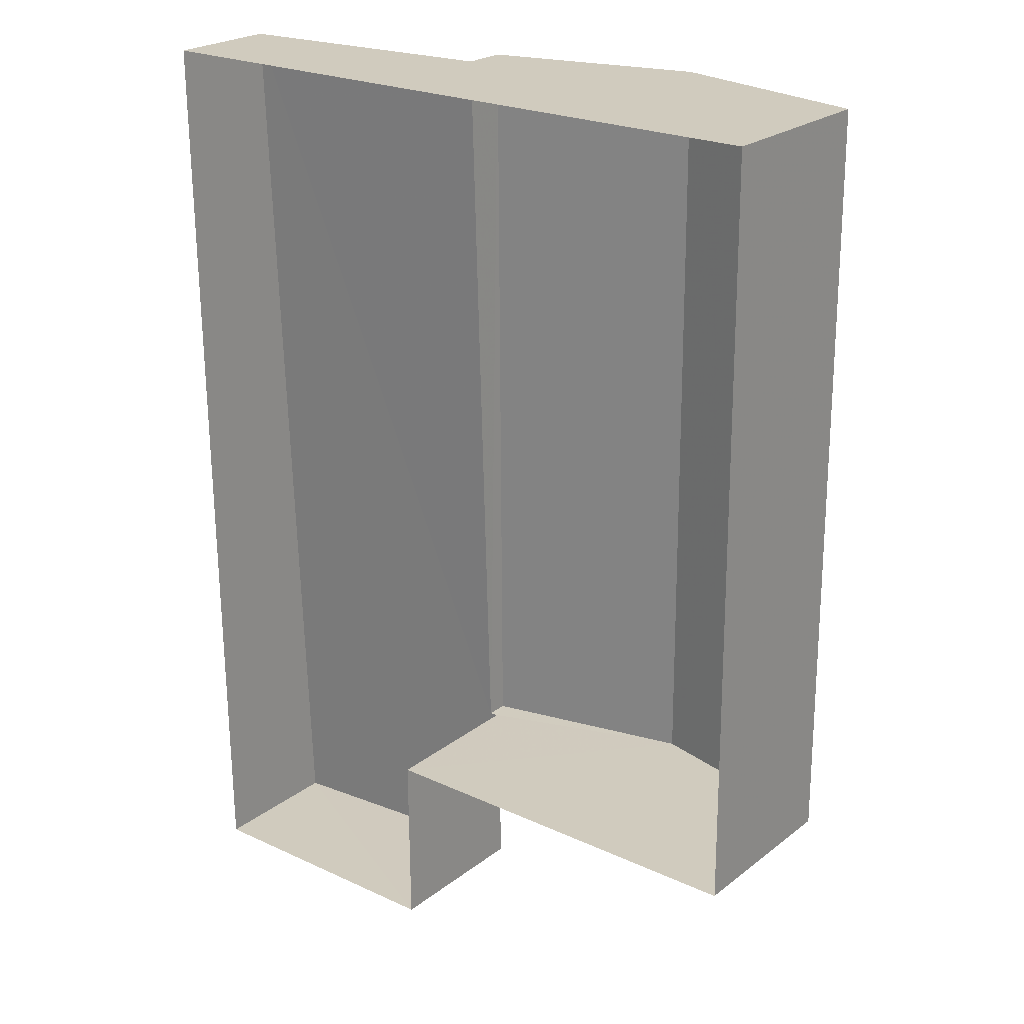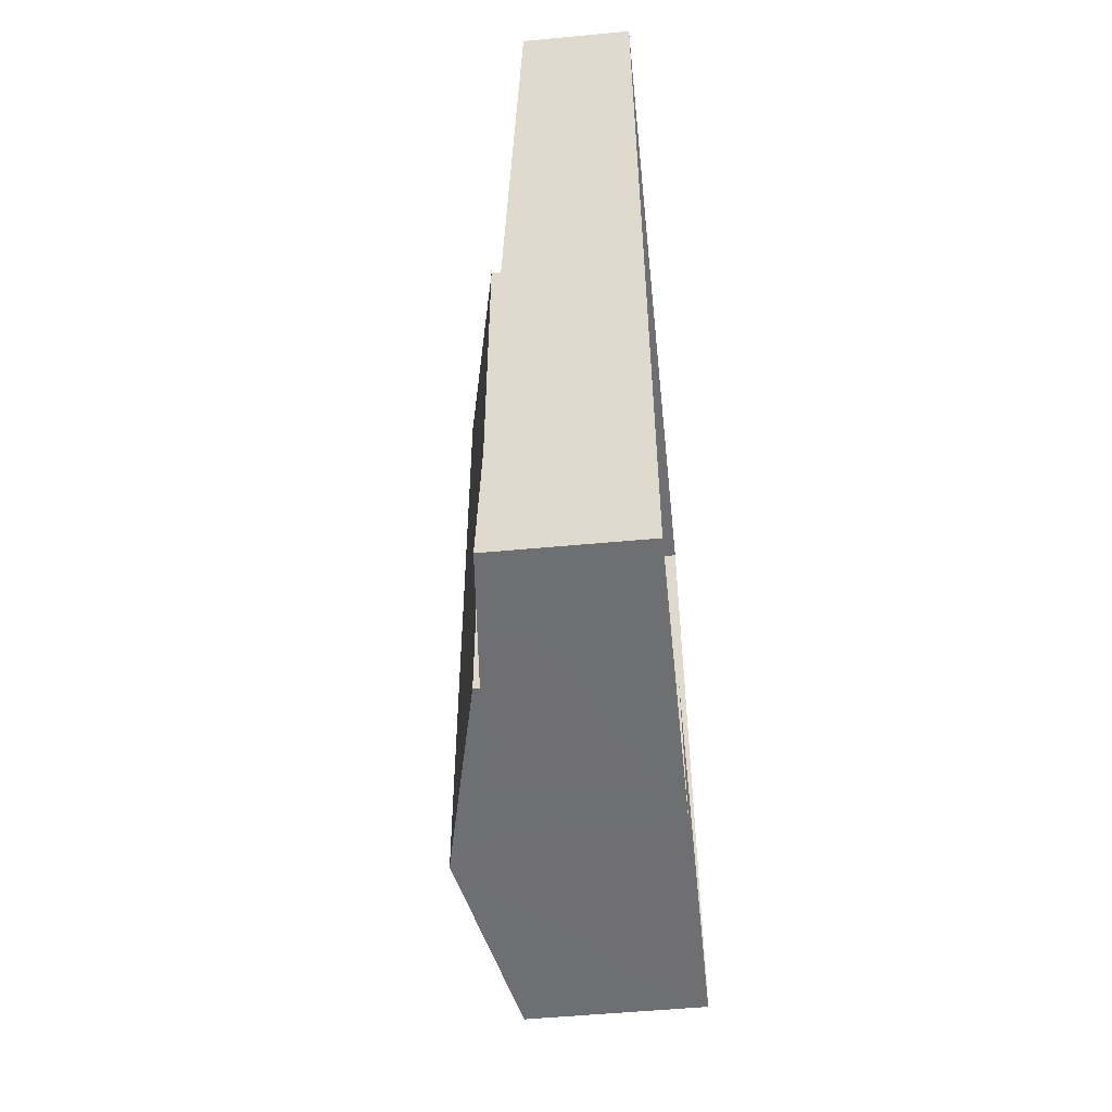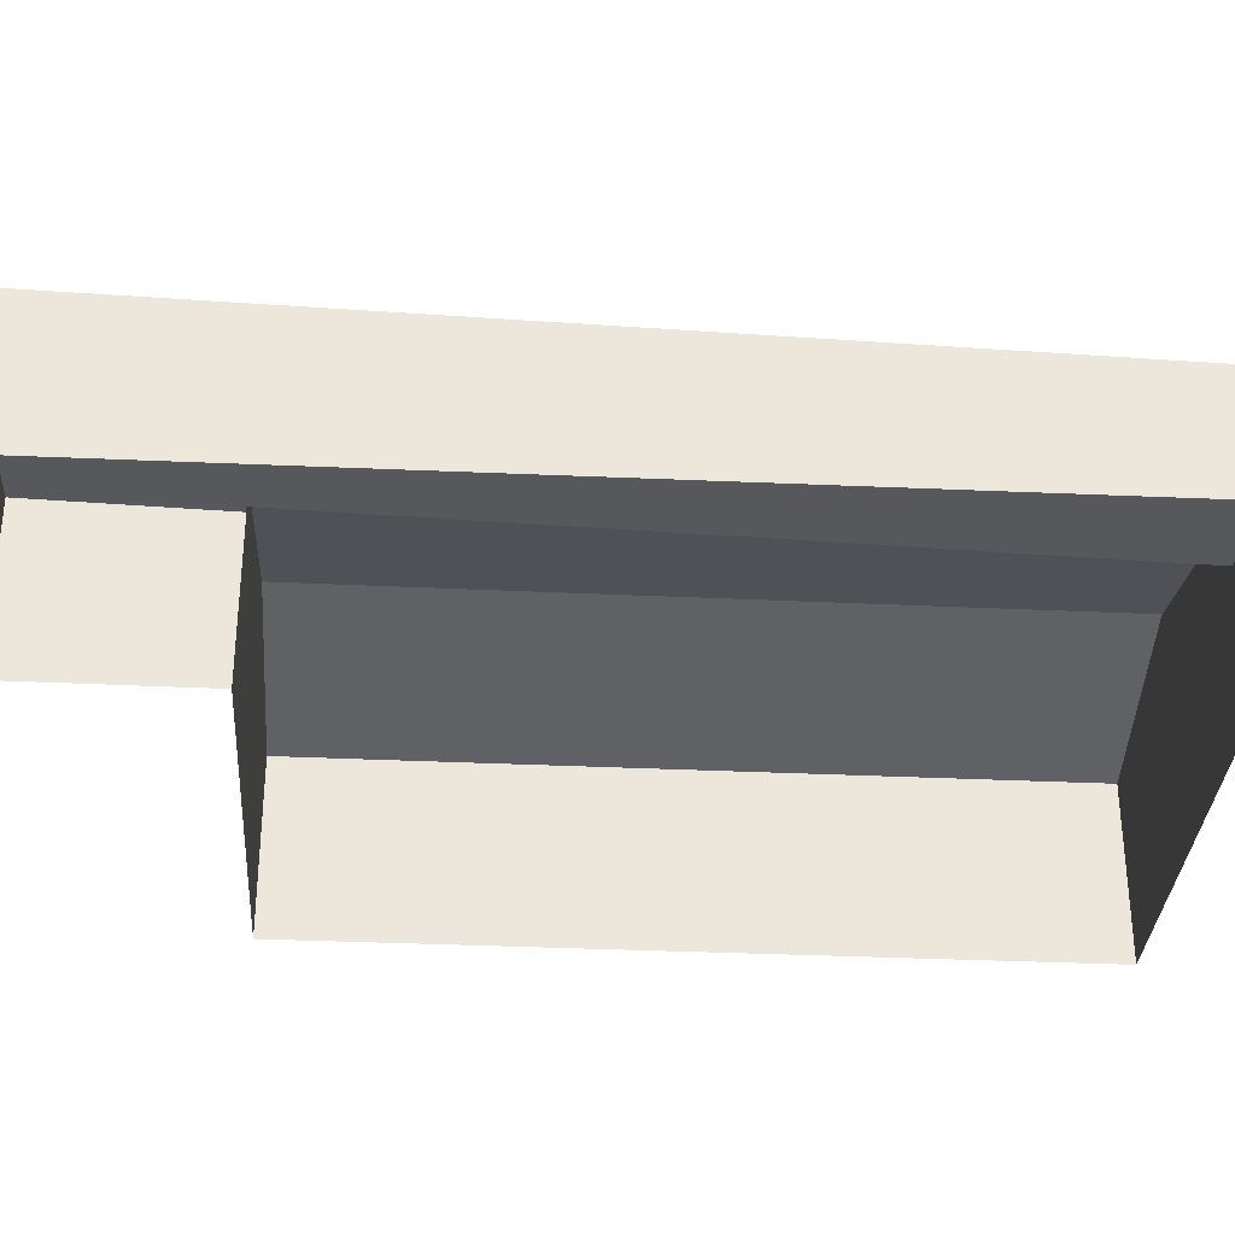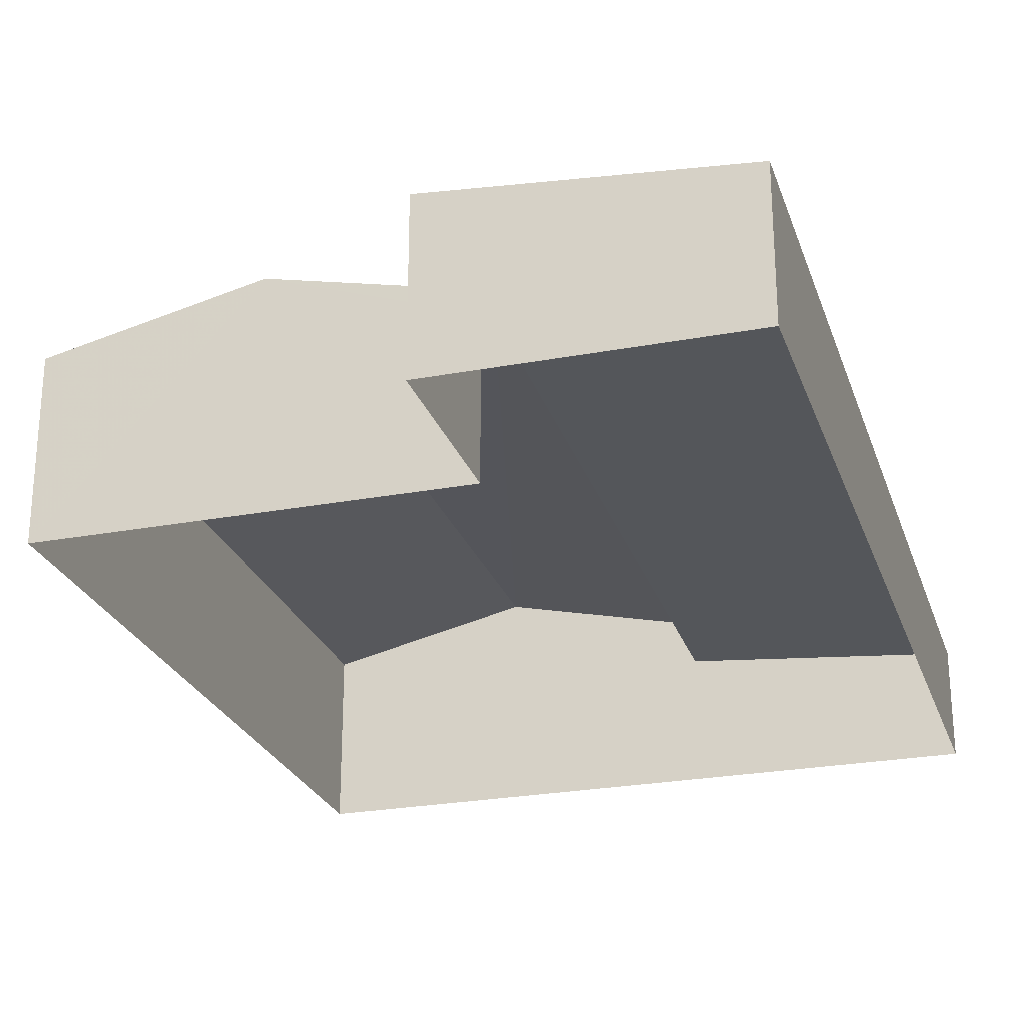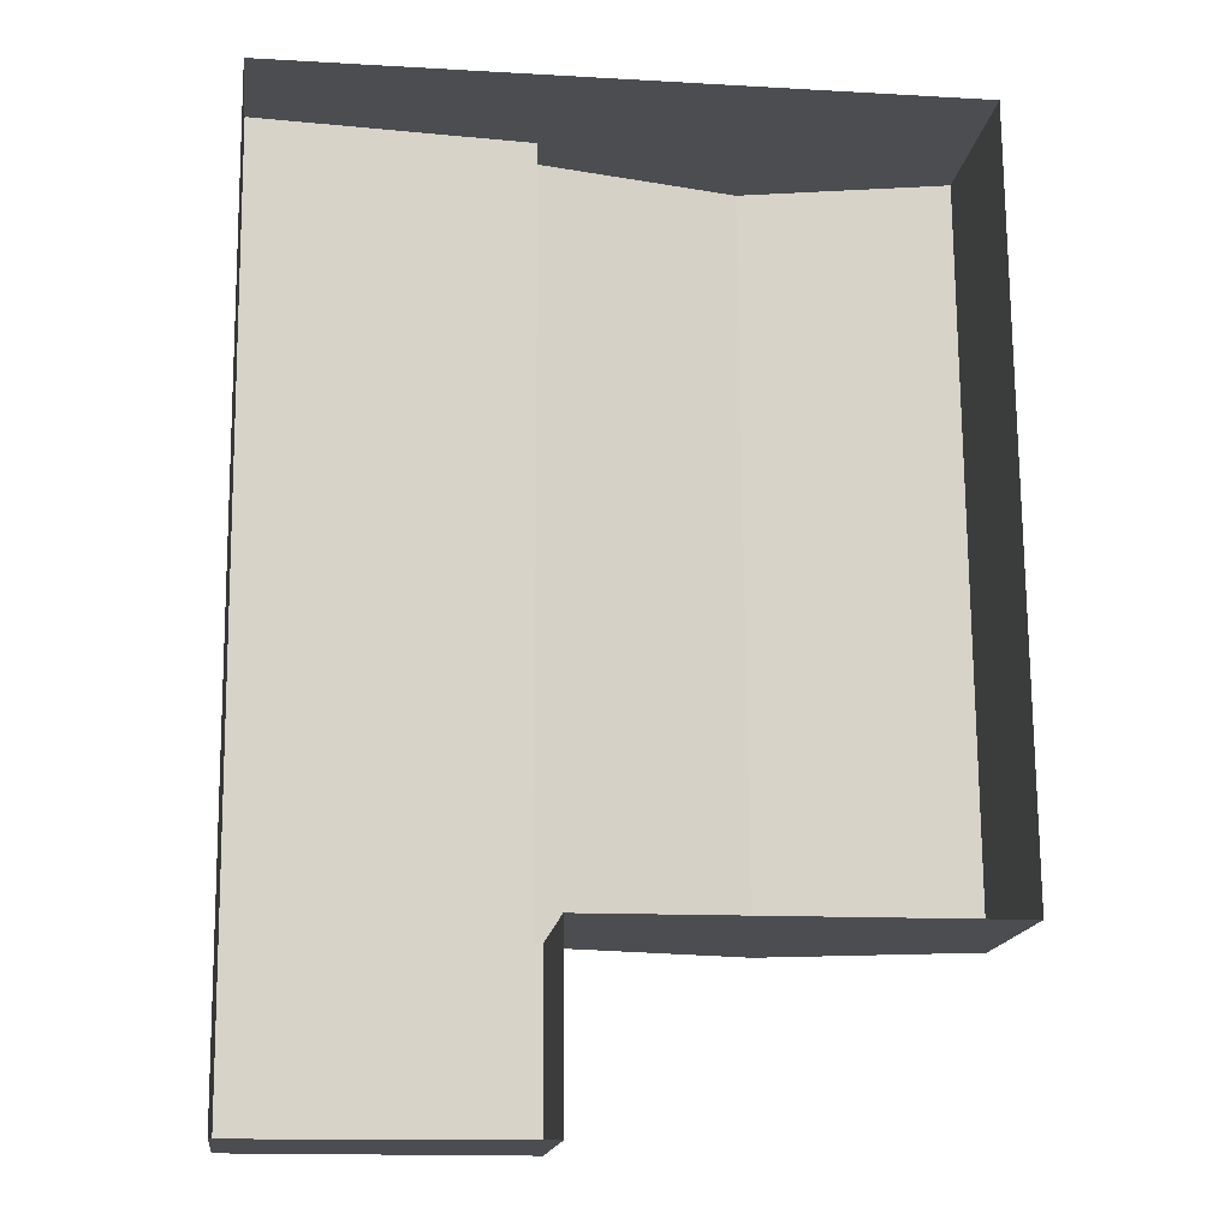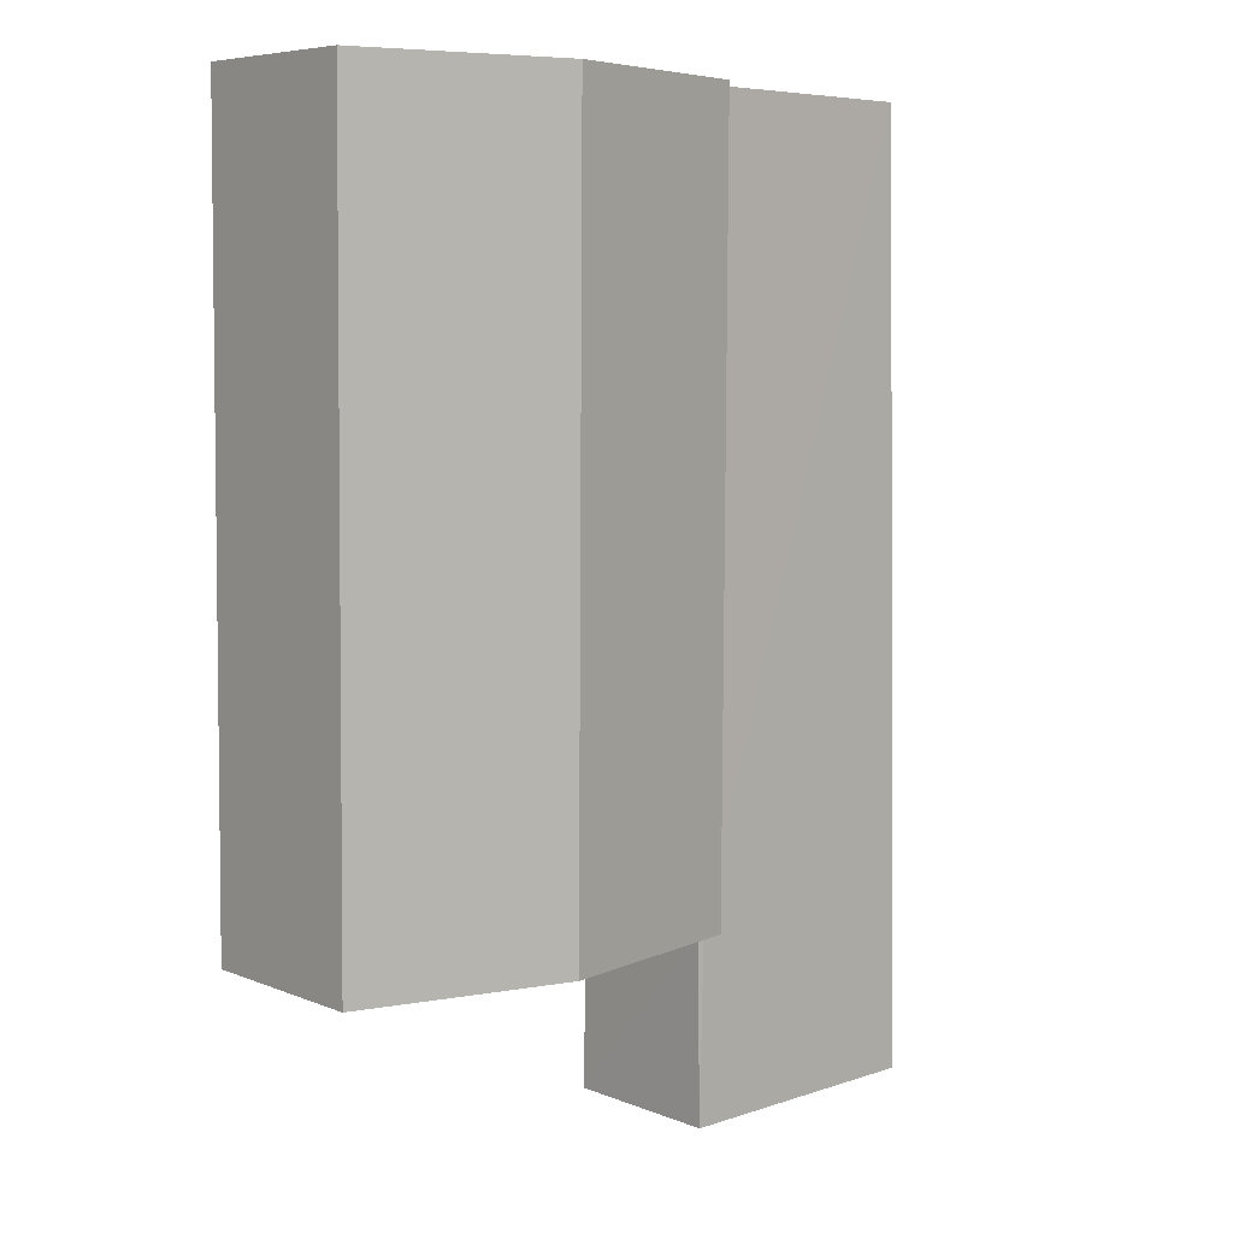
<metadata>
{"format":"obj","ext":"obj","renderer":"f3d","projection":"perspective","resolution":1024,"background":"white","views":[{"elev":23.6,"azim":-141.6,"up":"+Y"},{"elev":-55.1,"azim":95.8,"up":"+Y"},{"elev":-33.1,"azim":85.9,"up":"+Z"},{"elev":-25.4,"azim":16.4,"up":"+Z"},{"elev":-16.2,"azim":172.6,"up":"+Y"},{"elev":6.8,"azim":-40.8,"up":"+Y"}]}
</metadata>
<code>
v -2.251e+05 -1.261e+05 20.67
v -2.251e+05 -1.261e+05 20.67
v -2.251e+05 -1.261e+05 20.67
v -2.251e+05 -1.261e+05 20.67
v -2.251e+05 -1.261e+05 20.67
v -2.251e+05 -1.261e+05 20.67
v -2.251e+05 -1.261e+05 25.94
v -2.251e+05 -1.261e+05 25.94
v -2.251e+05 -1.261e+05 27.31
v -2.251e+05 -1.261e+05 27.31
v -2.251e+05 -1.261e+05 23.99
v -2.251e+05 -1.261e+05 25.29
v -2.251e+05 -1.261e+05 24.79
v -2.251e+05 -1.261e+05 25.47
v -2.251e+05 -1.261e+05 24.65
v -2.251e+05 -1.261e+05 25.31
v -2.251e+05 -1.261e+05 25.94
v -2.251e+05 -1.261e+05 25.94
f 1 2 3
f 2 4 3
f 3 5 6
f 3 4 5
f 7 8 9
f 10 7 9
f 11 12 13
f 13 12 14
f 11 15 12
f 14 12 16
f 17 18 10
f 9 17 10
f 11 5 4
f 11 13 5
f 1 3 9
f 8 1 9
f 16 12 17
f 3 16 9
f 16 17 9
f 13 6 5
f 13 14 6
f 7 10 2
f 10 18 15
f 2 15 4
f 4 15 11
f 2 10 15
f 12 18 17
f 12 15 18
f 7 2 1
f 8 7 1
f 16 6 14
f 16 3 6

</code>
